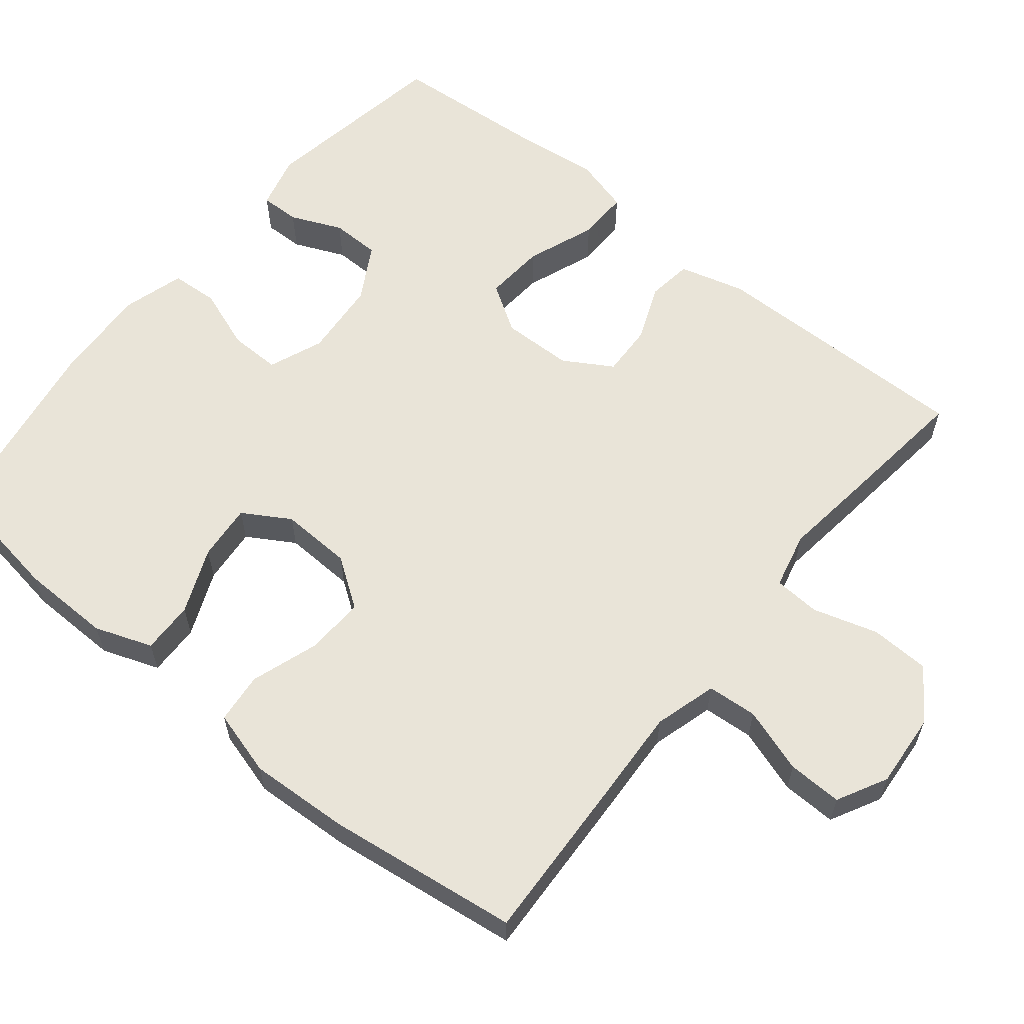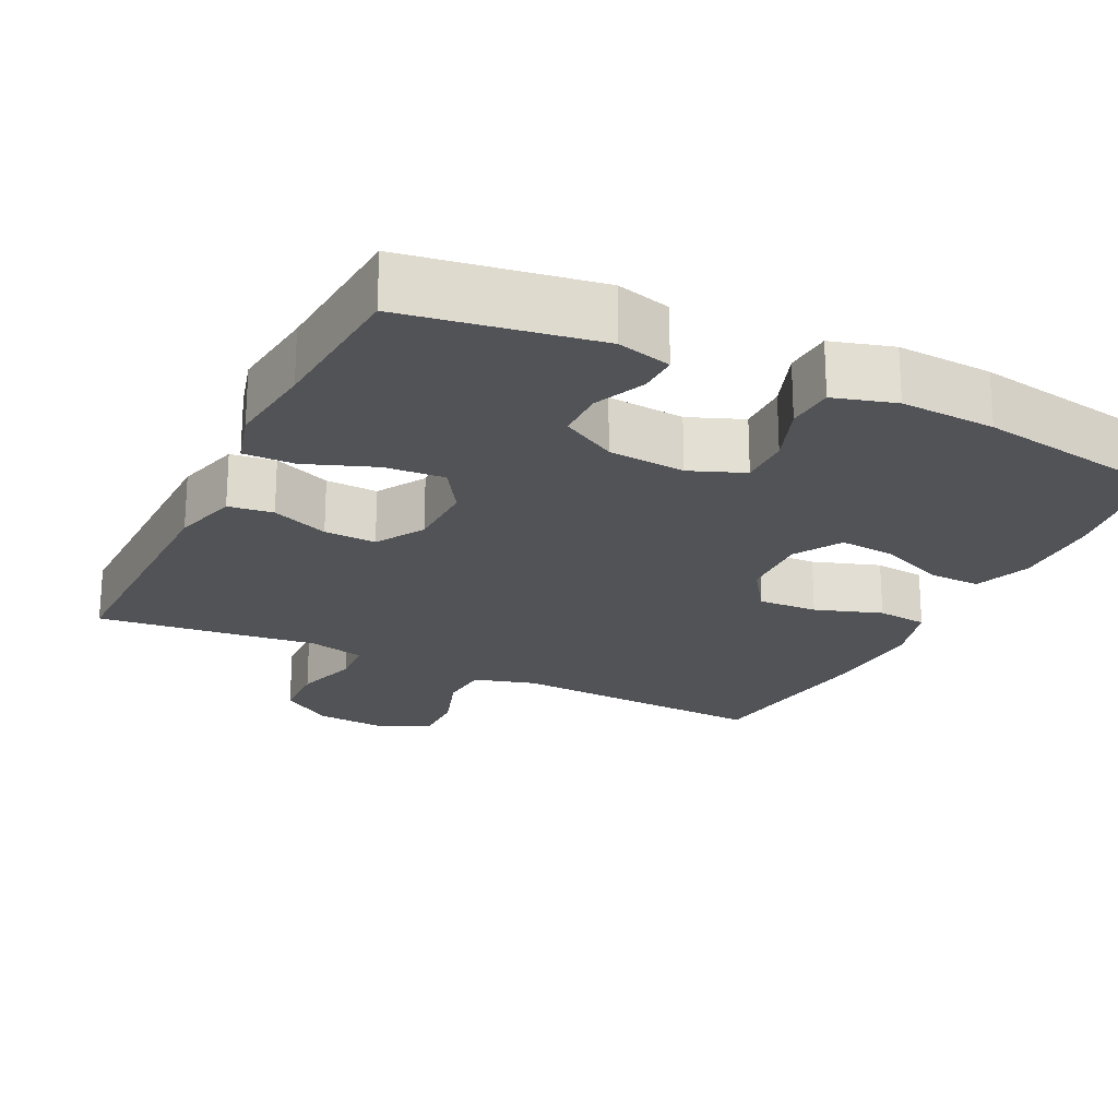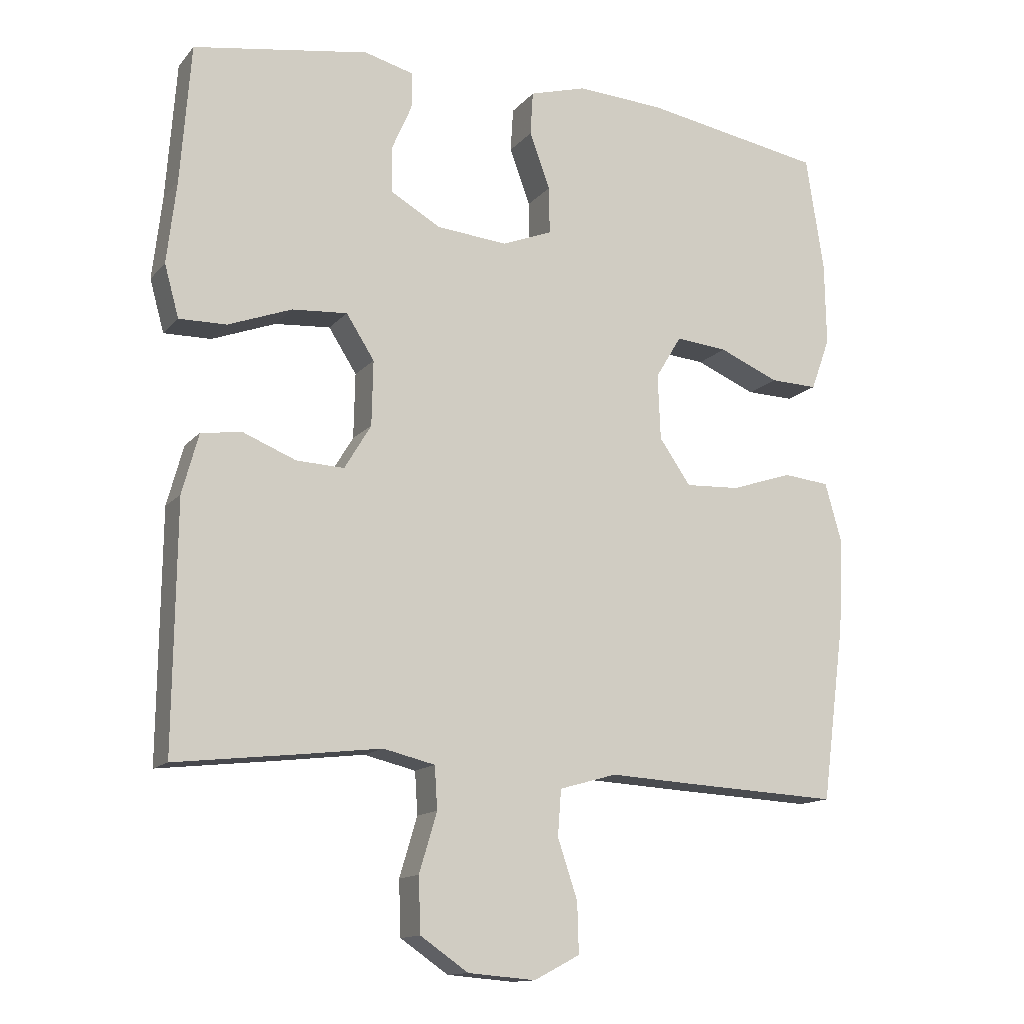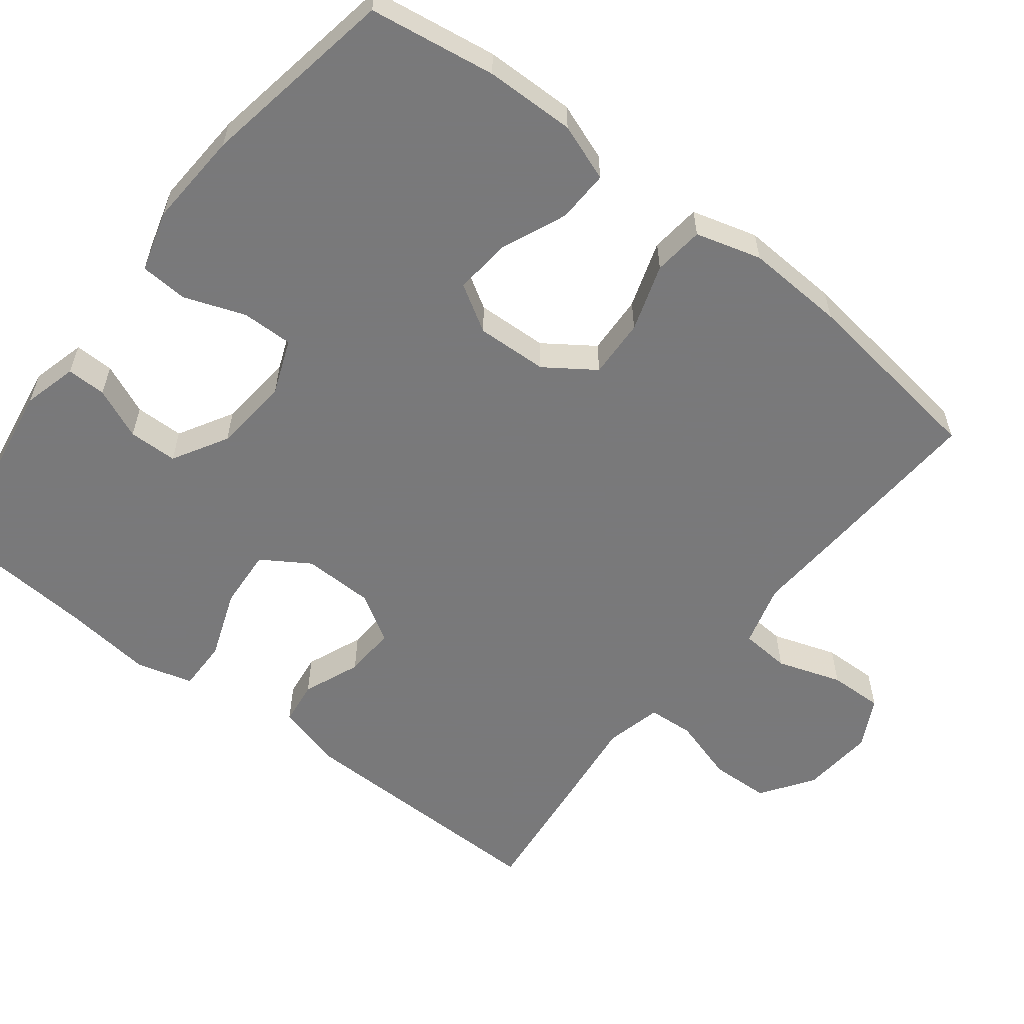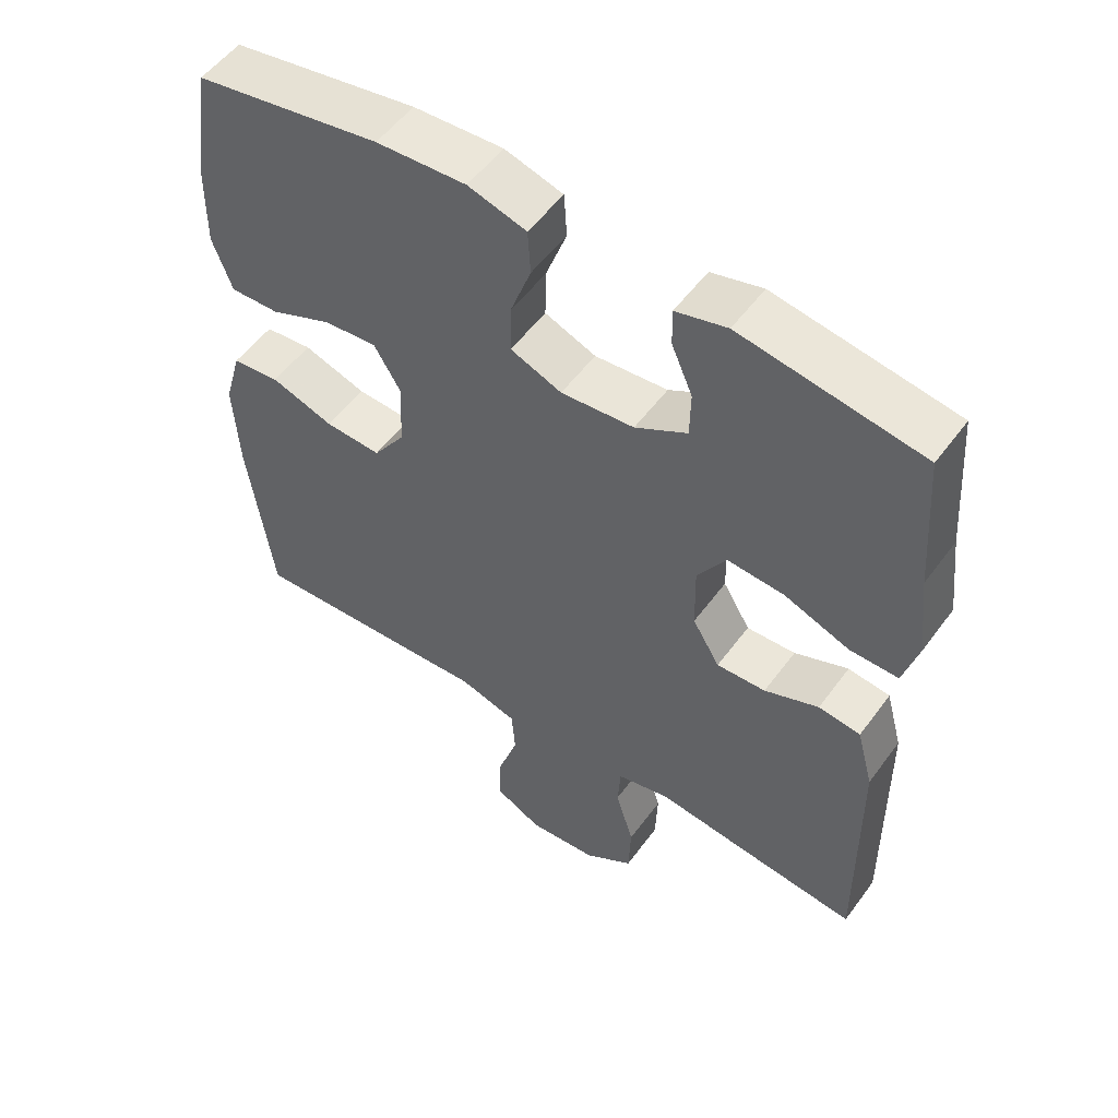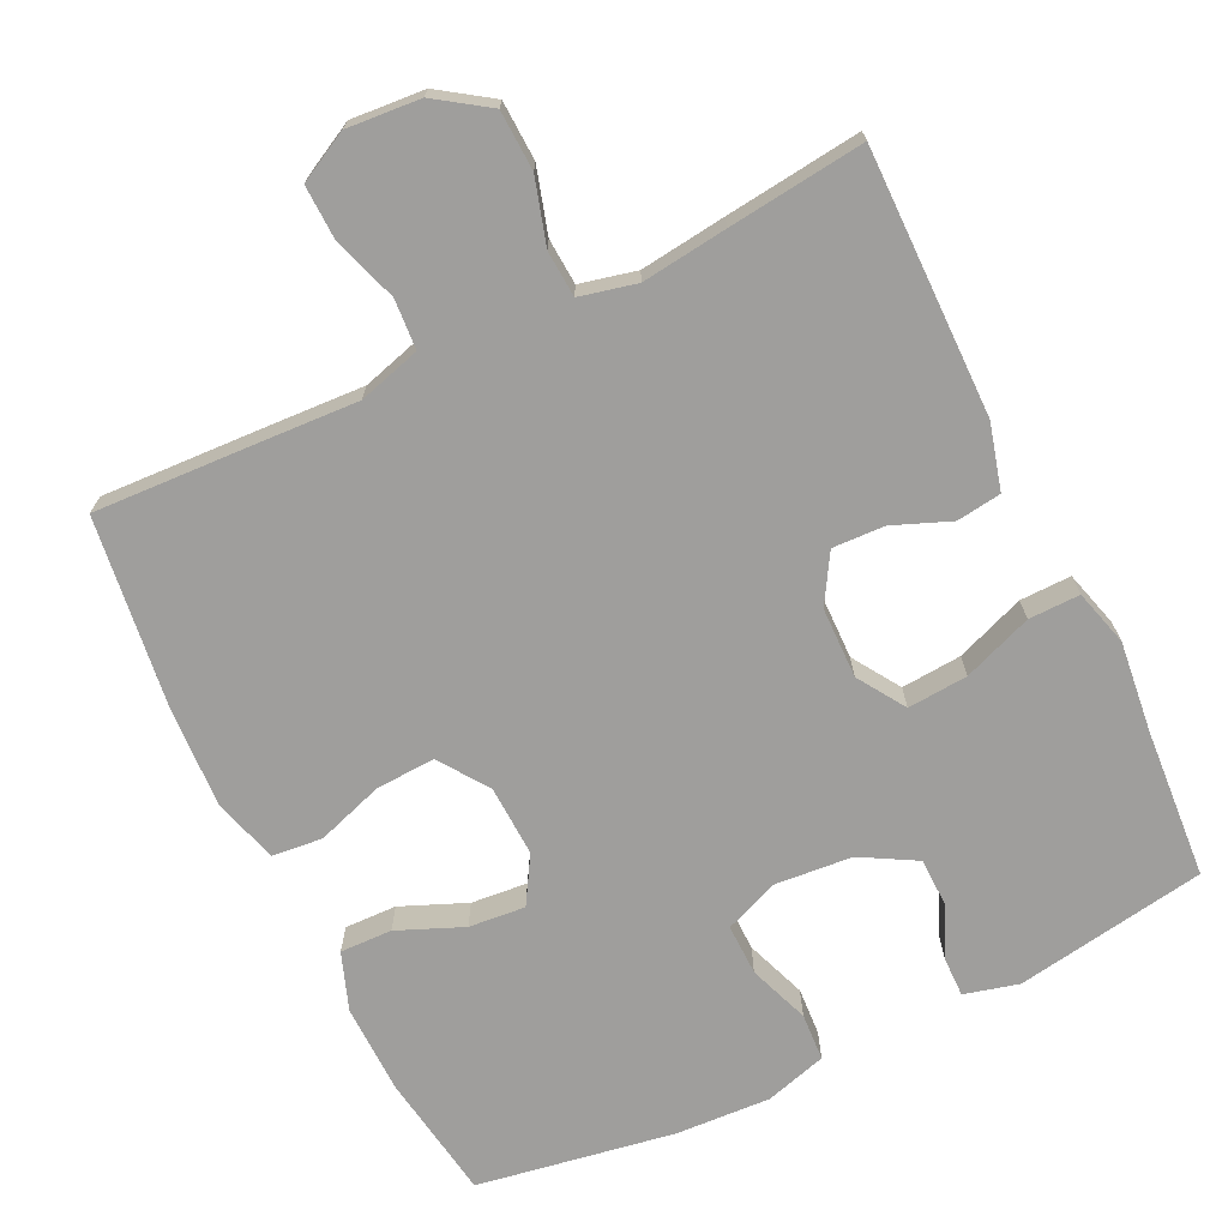
<metadata>
{"format":"obj","ext":"obj","renderer":"f3d","projection":"perspective","resolution":1024,"background":"white","views":[{"elev":60.3,"azim":129.1,"up":"+Y"},{"elev":-22.0,"azim":-26.1,"up":"+Y"},{"elev":-13.6,"azim":-24.9,"up":"+Z"},{"elev":-57.8,"azim":52.0,"up":"+Y"},{"elev":53.7,"azim":-144.5,"up":"+Z"},{"elev":-70.9,"azim":-154.1,"up":"+Y"}]}
</metadata>
<code>
v 0.5 0.07 0.5
v 0.526 0.07 0.33
v 0.528 0.07 0.209
v 0.5 0.07 0.132
v 0.43 0.07 0.134
v 0.342 0.07 0.171
v 0.266 0.07 0.178
v 0.228 0.07 0.115
v 0.232 0.07 0.019
v 0.278 0.07 -0.047
v 0.358 0.07 -0.043
v 0.448 0.07 -0.013
v 0.516 0.07 -0.02
v 0.541 0.07 -0.108
v 0.534 0.07 -0.242
v 0.5 0.07 -0.5
v 0.277 0.07 -0.489
v 0.149 0.07 -0.482
v 0.065 0.07 -0.506
v 0.06 0.07 -0.573
v 0.089 0.07 -0.66
v 0.091 0.07 -0.733
v 0.024 0.07 -0.768
v -0.075 0.07 -0.76
v -0.145 0.07 -0.712
v -0.148 0.07 -0.632
v -0.122 0.07 -0.545
v -0.126 0.07 -0.483
v -0.202 0.07 -0.465
v -0.317 0.07 -0.479
v -0.5 0.07 -0.5
v -0.496 0.07 -0.143
v -0.472 0.07 -0.055
v -0.412 0.07 -0.047
v -0.335 0.07 -0.078
v -0.265 0.07 -0.081
v -0.226 0.07 -0.016
v -0.224 0.07 0.079
v -0.265 0.07 0.143
v -0.346 0.07 0.137
v -0.439 0.07 0.102
v -0.508 0.07 0.101
v -0.529 0.07 0.177
v -0.515 0.07 0.298
v -0.5 0.07 0.5
v -0.243 0.07 0.542
v -0.17 0.07 0.523
v -0.171 0.07 0.47
v -0.201 0.07 0.401
v -0.2 0.07 0.335
v -0.126 0.07 0.293
v -0.022 0.07 0.284
v 0.051 0.07 0.313
v 0.05 0.07 0.382
v 0.02 0.07 0.464
v 0.024 0.07 0.528
v 0.107 0.07 0.552
v 0.235 0.07 0.545
v 0.5 0 0.5
v 0.526 0 0.33
v 0.528 0 0.209
v 0.5 0 0.132
v 0.43 0 0.134
v 0.342 0 0.171
v 0.266 0 0.178
v 0.228 0 0.115
v 0.232 0 0.019
v 0.278 0 -0.047
v 0.358 0 -0.043
v 0.448 0 -0.013
v 0.516 0 -0.02
v 0.541 0 -0.108
v 0.534 0 -0.242
v 0.5 0 -0.5
v 0.277 0 -0.489
v 0.149 0 -0.482
v 0.065 0 -0.506
v 0.06 0 -0.573
v 0.089 0 -0.66
v 0.091 0 -0.733
v 0.024 0 -0.768
v -0.075 0 -0.76
v -0.145 0 -0.712
v -0.148 0 -0.632
v -0.122 0 -0.545
v -0.126 0 -0.483
v -0.202 0 -0.465
v -0.317 0 -0.479
v -0.5 0 -0.5
v -0.496 0 -0.143
v -0.472 0 -0.055
v -0.412 0 -0.047
v -0.335 0 -0.078
v -0.265 0 -0.081
v -0.226 0 -0.016
v -0.224 0 0.079
v -0.265 0 0.143
v -0.346 0 0.137
v -0.439 0 0.102
v -0.508 0 0.101
v -0.529 0 0.177
v -0.515 0 0.298
v -0.5 0 0.5
v -0.243 0 0.542
v -0.17 0 0.523
v -0.171 0 0.47
v -0.201 0 0.401
v -0.2 0 0.335
v -0.126 0 0.293
v -0.022 0 0.284
v 0.051 0 0.313
v 0.05 0 0.382
v 0.02 0 0.464
v 0.024 0 0.528
v 0.107 0 0.552
v 0.235 0 0.545
f 4 5 6
f 3 4 6
f 2 3 6
f 1 2 6
f 58 1 6
f 57 58 6
f 56 57 6
f 55 56 6
f 54 55 6
f 53 54 6 7
f 52 53 7 8
f 51 52 8 9
f 50 51 9 10
f 47 48 49
f 46 47 49
f 45 46 49
f 44 45 49
f 44 49 50
f 43 44 50
f 42 43 50
f 41 42 50
f 40 41 50
f 39 40 50
f 38 39 50 10
f 33 34 35
f 32 33 35
f 31 32 35
f 30 31 35
f 29 30 35
f 28 29 35 36
f 25 26 27
f 24 25 27
f 23 24 27
f 22 23 27
f 21 22 27
f 20 21 27
f 19 20 27 28
f 28 36 37
f 19 28 37
f 18 19 37
f 16 17 18
f 15 16 18
f 14 15 18
f 13 14 18
f 12 13 18
f 11 12 18
f 18 37 38 10
f 10 11 18
f 64 63 62
f 64 62 61
f 64 61 60
f 64 60 59
f 64 59 116
f 64 116 115
f 64 115 114
f 64 114 113
f 64 113 112
f 65 64 112 111
f 66 65 111 110
f 67 66 110 109
f 68 67 109 108
f 107 106 105
f 107 105 104
f 107 104 103
f 107 103 102
f 108 107 102
f 108 102 101
f 108 101 100
f 108 100 99
f 108 99 98
f 108 98 97
f 68 108 97 96
f 93 92 91
f 93 91 90
f 93 90 89
f 93 89 88
f 93 88 87
f 94 93 87 86
f 85 84 83
f 85 83 82
f 85 82 81
f 85 81 80
f 85 80 79
f 85 79 78
f 86 85 78 77
f 95 94 86
f 95 86 77
f 95 77 76
f 76 75 74
f 76 74 73
f 76 73 72
f 76 72 71
f 76 71 70
f 76 70 69
f 68 96 95 76
f 76 69 68
f 1 59 60 2
f 2 60 61 3
f 3 61 62 4
f 4 62 63 5
f 5 63 64 6
f 6 64 65 7
f 7 65 66 8
f 8 66 67 9
f 9 67 68 10
f 10 68 69 11
f 11 69 70 12
f 12 70 71 13
f 13 71 72 14
f 14 72 73 15
f 15 73 74 16
f 16 74 75 17
f 17 75 76 18
f 18 76 77 19
f 19 77 78 20
f 20 78 79 21
f 21 79 80 22
f 22 80 81 23
f 23 81 82 24
f 24 82 83 25
f 25 83 84 26
f 26 84 85 27
f 27 85 86 28
f 28 86 87 29
f 29 87 88 30
f 30 88 89 31
f 31 89 90 32
f 32 90 91 33
f 33 91 92 34
f 34 92 93 35
f 35 93 94 36
f 36 94 95 37
f 37 95 96 38
f 38 96 97 39
f 39 97 98 40
f 40 98 99 41
f 41 99 100 42
f 42 100 101 43
f 43 101 102 44
f 44 102 103 45
f 45 103 104 46
f 46 104 105 47
f 47 105 106 48
f 48 106 107 49
f 49 107 108 50
f 50 108 109 51
f 51 109 110 52
f 52 110 111 53
f 53 111 112 54
f 54 112 113 55
f 55 113 114 56
f 56 114 115 57
f 57 115 116 58
f 58 116 59 1

</code>
